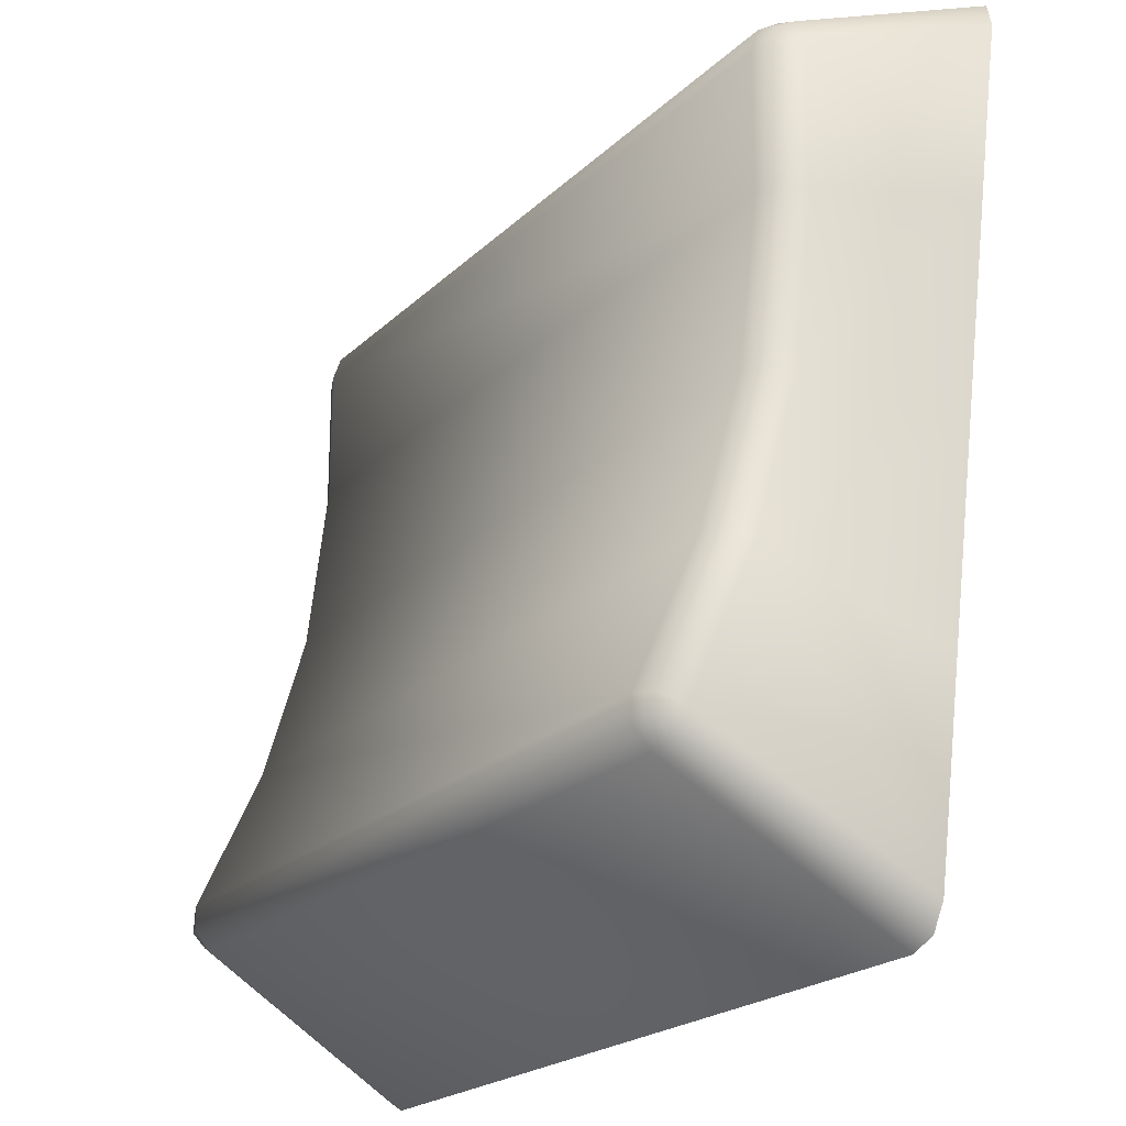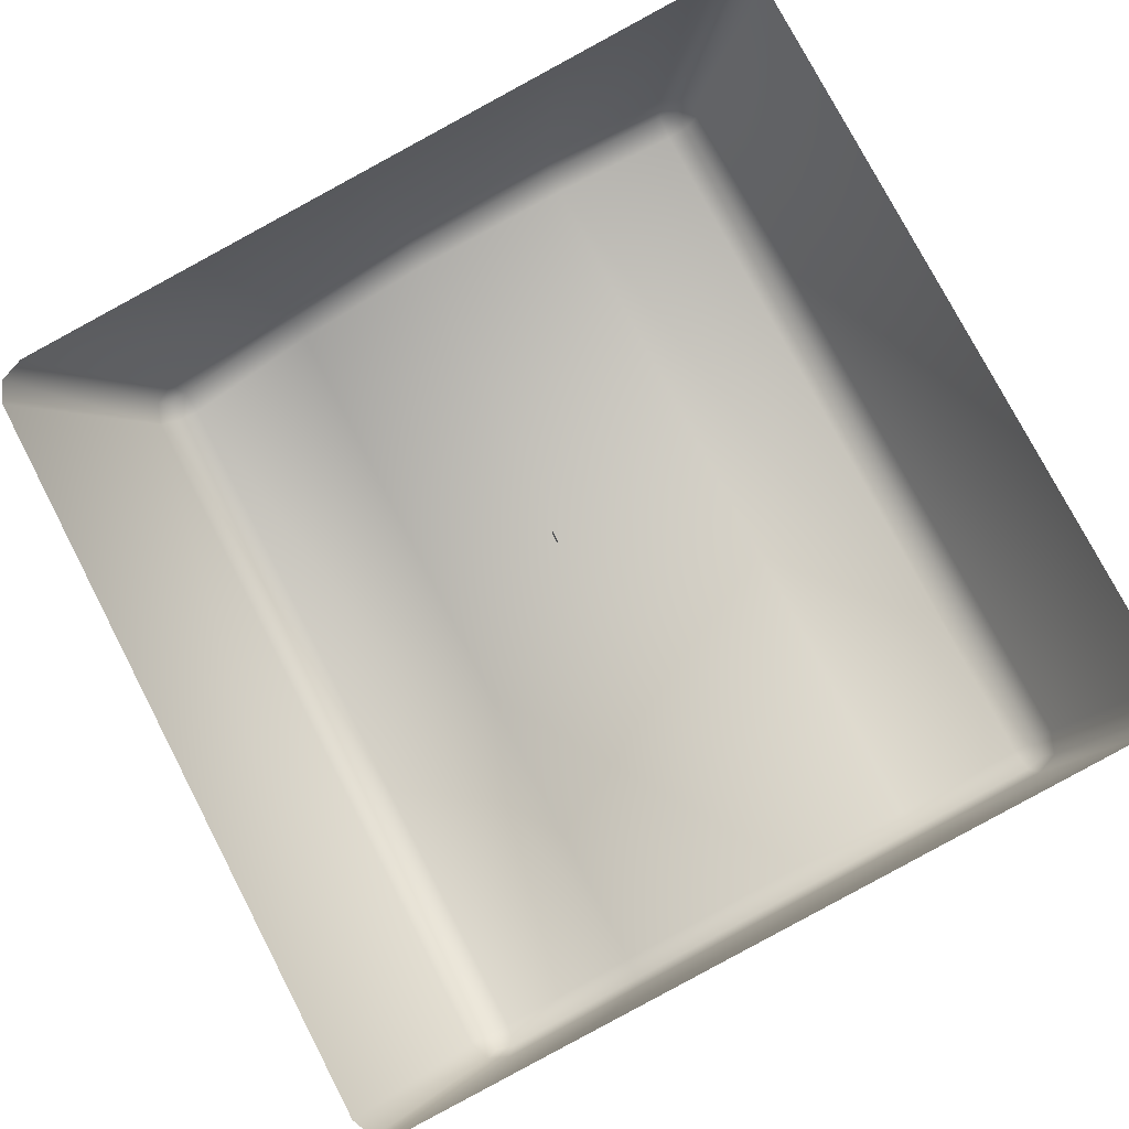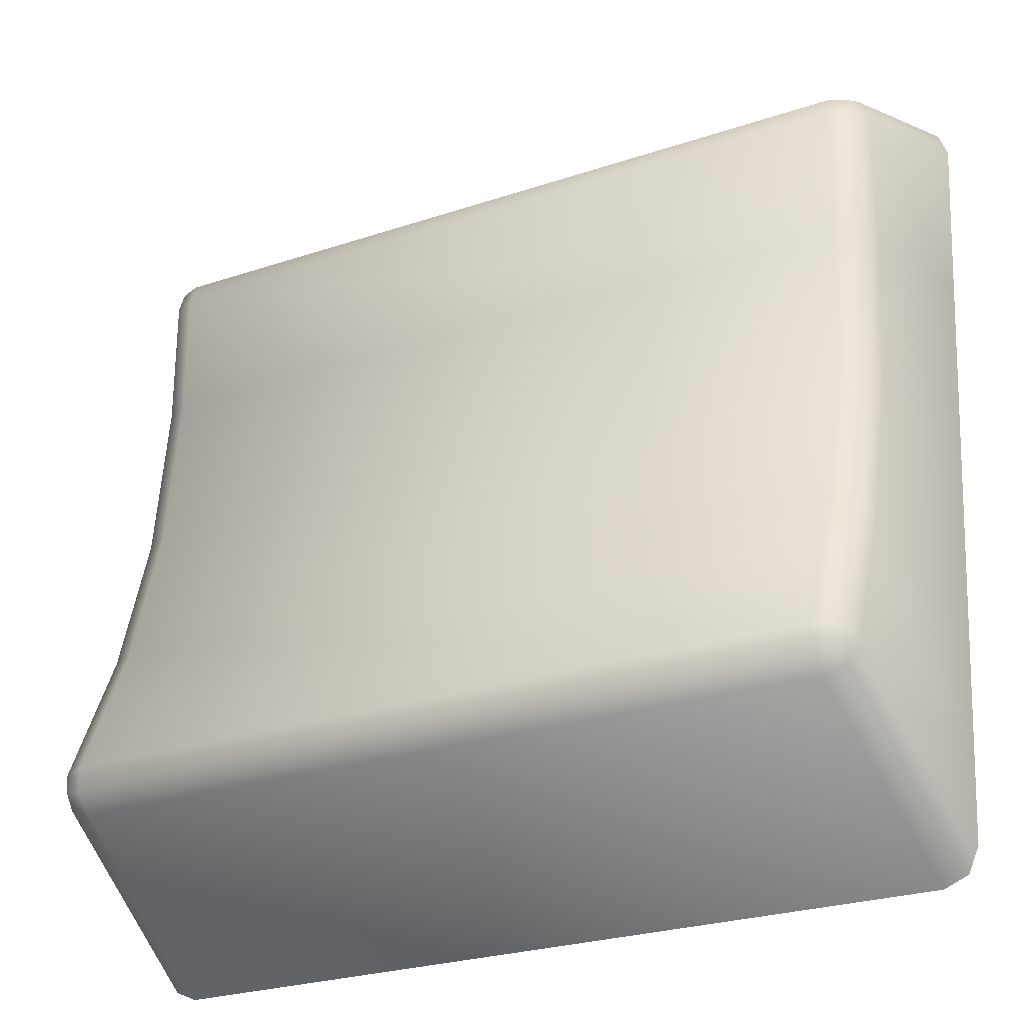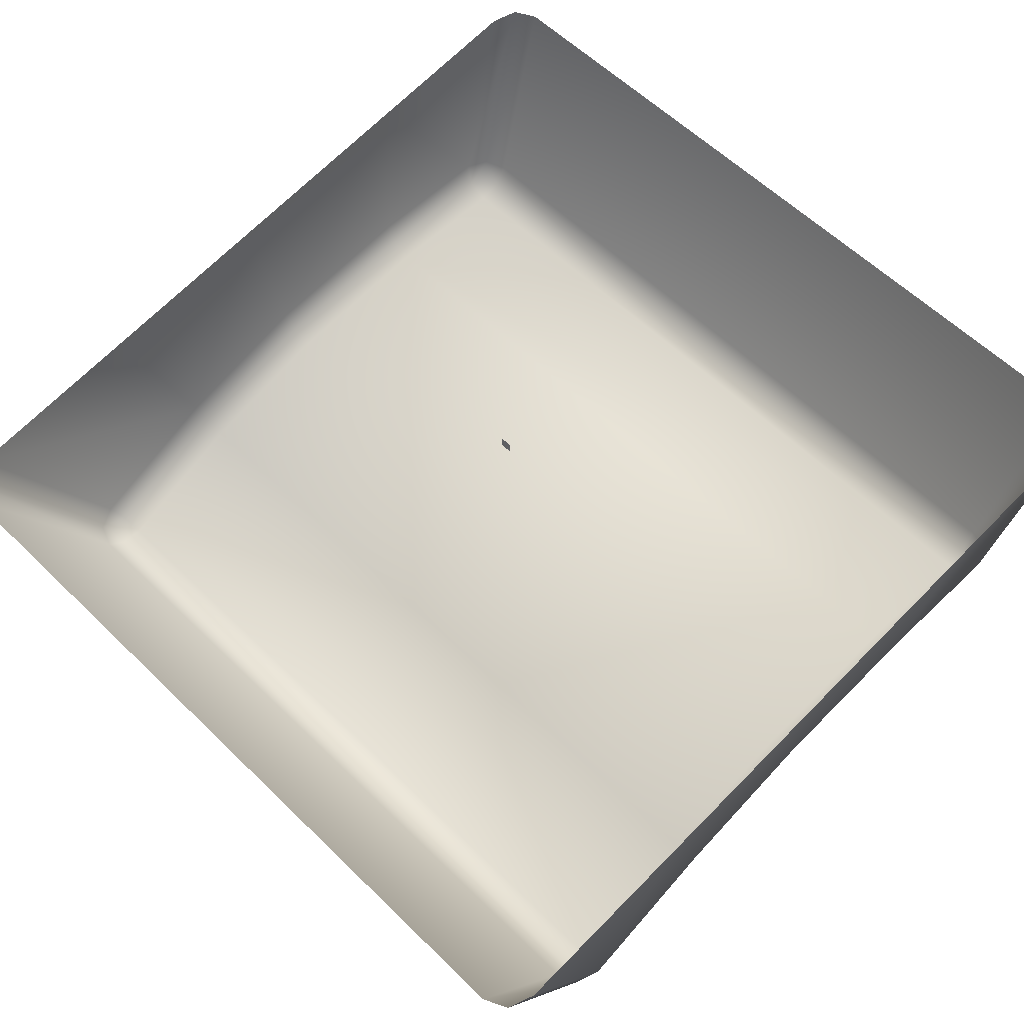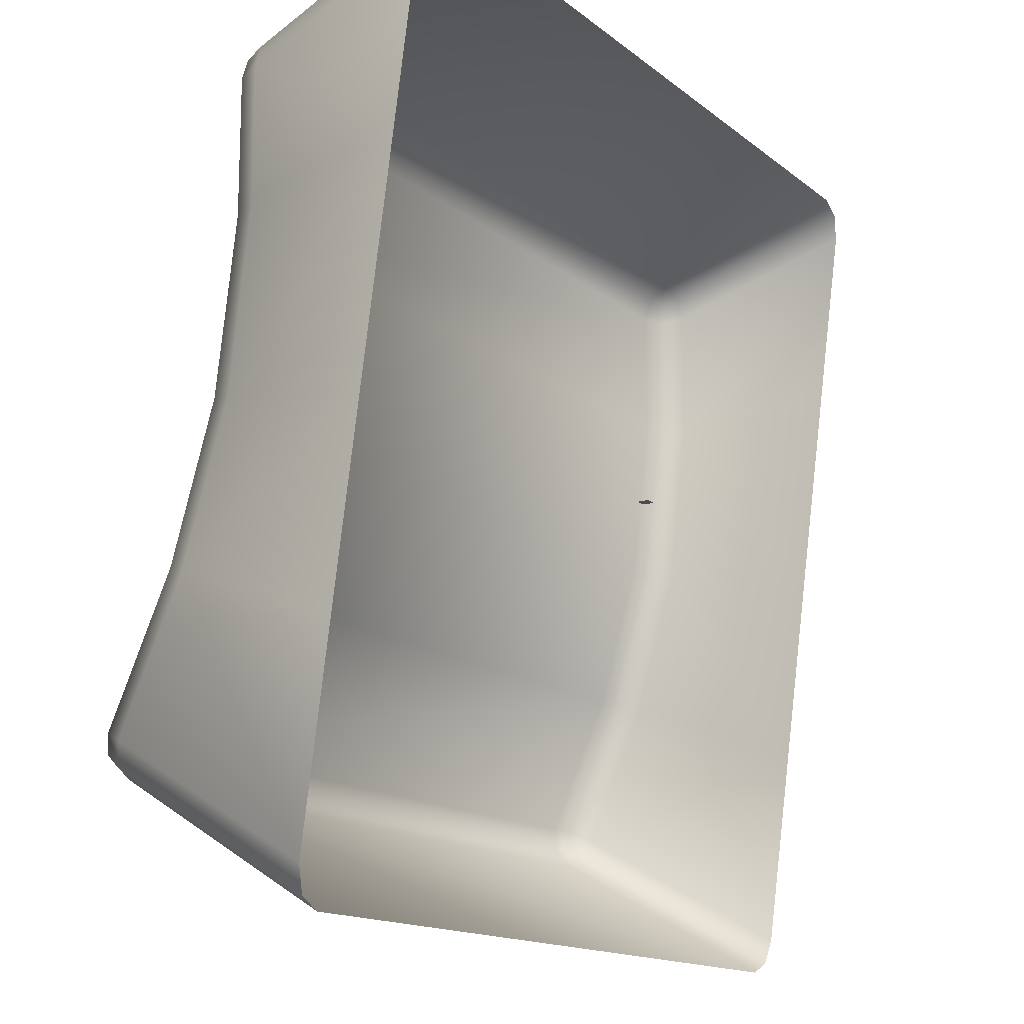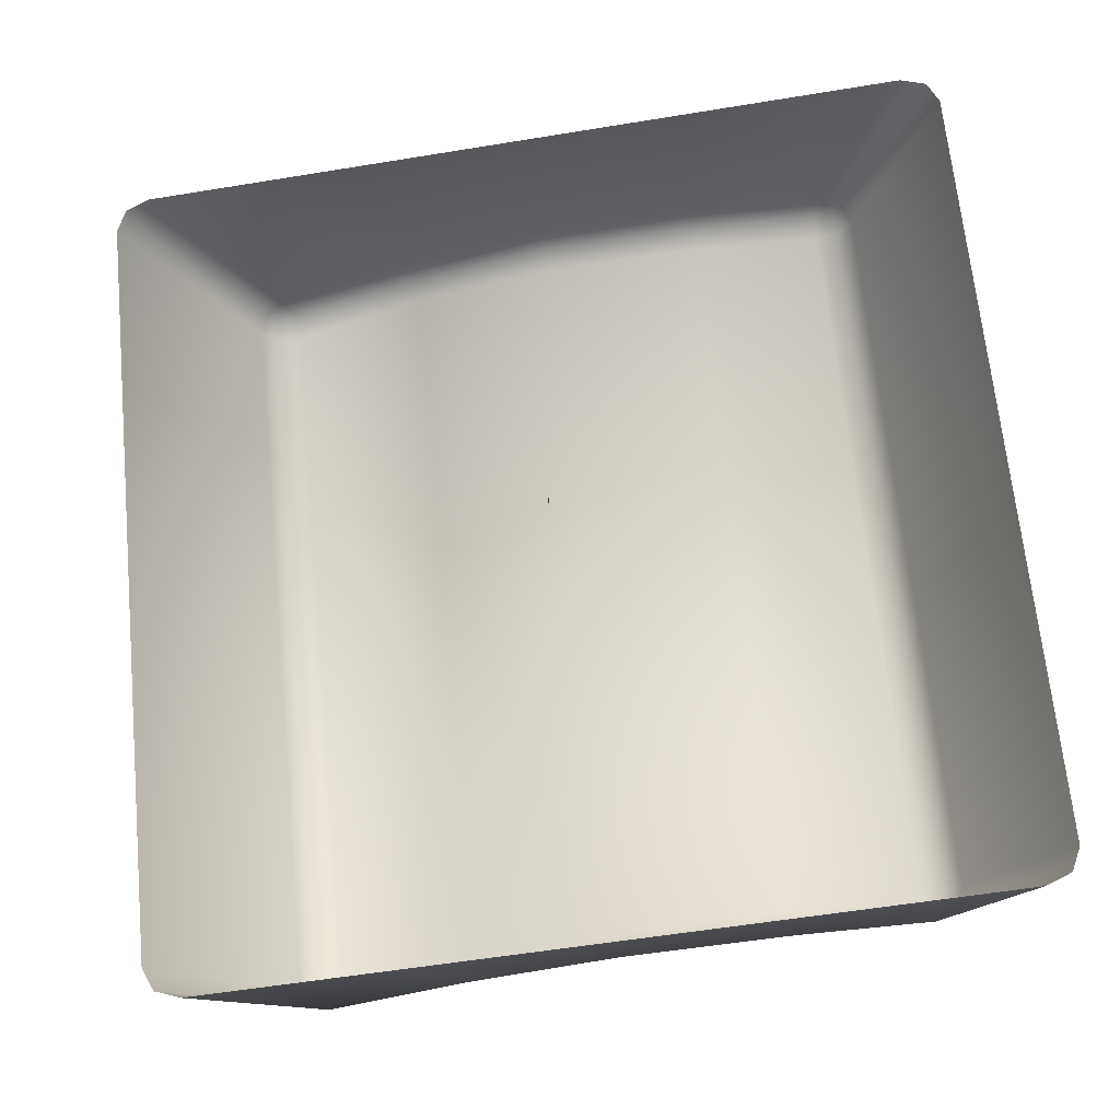
<metadata>
{"format":"obj","ext":"obj","renderer":"f3d","projection":"perspective","resolution":1024,"background":"white","views":[{"elev":-21.3,"azim":58.0,"up":"+Z"},{"elev":77.6,"azim":-117.5,"up":"+Y"},{"elev":-26.0,"azim":28.1,"up":"+Z"},{"elev":58.5,"azim":-134.8,"up":"+Y"},{"elev":-14.8,"azim":121.9,"up":"+Z"},{"elev":67.7,"azim":-95.7,"up":"+Y"}]}
</metadata>
<code>
o LightSwitchDial_5_LightSwitchDial_5_1_GeomSubset_1
v 0.0005 -0.0005 0
v -0.0005 -0.0005 0
v 0.0005 0.000499 0
v -0.0005 0.000499 0
v 0.0005 -0.0005 0
v -0.0005 -0.0005 0
v 0.0005 0.000499 0
v -0.0005 0.000499 0
v 0.0005 -0.0005 0
v -0.0005 -0.0005 0
v 0.0005 0.000499 0
v -0.0005 0.000499 0
v 0.03286 -0.02518 -0.02349
v 0.03106 -0.02551 -0.02418
v 0.03105 -0.02683 -0.02269
v 0.03104 -0.02694 -0.0207
v 0.03286 -0.02622 -0.02096
v 0.03361 -0.02456 -0.02175
v -0.03261 -0.02518 -0.02349
v -0.03335 -0.02456 -0.02175
v -0.03261 -0.02622 -0.02097
v -0.0308 -0.02695 -0.02071
v -0.0308 -0.02683 -0.02269
v -0.0308 -0.02551 -0.02418
v 0.03286 -0.01579 0.02752
v 0.03106 -0.01656 0.02747
v 0.03105 -0.01591 0.02934
v 0.03104 -0.01425 0.03043
v 0.03286 -0.01411 0.02967
v 0.03361 -0.01398 0.02783
v -0.03261 -0.01579 0.02752
v -0.03335 -0.01398 0.02783
v -0.03261 -0.01412 0.02967
v -0.0308 -0.01426 0.03043
v -0.03079 -0.01592 0.02934
v -0.0308 -0.01656 0.02747
v 0.03107 -0.01821 0.002895
v 0.03106 -0.01657 0.01656
v 0.03287 -0.0158 0.01653
v 0.03361 -0.01396 0.01657
v 0.03361 -0.01557 0.002527
v 0.03361 -0.01919 -0.009838
v 0.03286 -0.02096 -0.009325
v 0.03106 -0.0217 -0.009144
v -0.03081 -0.01821 0.002895
v -0.0308 -0.02171 -0.009151
v -0.03261 -0.02096 -0.009329
v -0.03335 -0.01919 -0.009838
v -0.03335 -0.01557 0.002527
v -0.03335 -0.01396 0.01657
v -0.03261 -0.0158 0.01653
v -0.0308 -0.01657 0.01656
v 0.03533 0.001703 0.03343
v 0.03455 0.001983 0.03552
v 0.03266 0.0021 0.03639
v -0.0324 0.0021 0.03639
v -0.03429 0.001983 0.03552
v -0.03507 0.001703 0.03343
v 0.03266 -0.007422 -0.03458
v 0.03455 -0.007306 -0.03371
v 0.03533 -0.007025 -0.03162
v -0.03507 -0.007025 -0.03162
v -0.03429 -0.007306 -0.03371
v -0.0324 -0.007422 -0.03458
v 0.03533 -0.00484 -0.01533
v 0.03533 -0.002697 0.000638
v 0.03533 -0.000263 0.01878
v -0.03507 -0.000263 0.01878
v -0.03507 -0.002697 0.000638
v -0.03507 -0.00484 -0.01533
v 0.03253 -0.02638 -0.02251
v -0.03227 -0.02639 -0.02251
v 0.03253 -0.01554 0.02905
v -0.03227 -0.01554 0.02905
v 0.03287 -0.01744 0.002789
v -0.03261 -0.01744 0.002789
f 5 6 8 7
f 14 13 60 59
f 13 18 61 60
f 16 15 23 22
f 15 14 24 23
f 18 17 43 42
f 17 16 44 43
f 20 19 63 62
f 19 24 64 63
f 22 21 47 46
f 21 20 48 47
f 26 25 39 38
f 25 30 40 39
f 28 27 35 34
f 27 26 36 35
f 30 29 54 53
f 29 28 55 54
f 32 31 51 50
f 31 36 52 51
f 34 33 57 56
f 33 32 58 57
f 38 37 45 52
f 37 44 46 45
f 42 41 66 65
f 41 40 67 66
f 50 49 69 68
f 49 48 70 69
f 16 22 46 44
f 28 34 56 55
f 14 59 64 24
f 20 62 70 48
f 61 18 42 65
f 67 40 30 53
f 50 68 58 32
f 38 52 36 26
f 17 18 13 71
f 13 14 15 71
f 15 16 17 71
f 23 24 19 72
f 19 20 21 72
f 21 22 23 72
f 29 30 25 73
f 25 26 27 73
f 27 28 29 73
f 35 36 31 74
f 31 32 33 74
f 33 34 35 74
f 43 44 37 75
f 37 38 39 75
f 39 40 41 75
f 41 42 43 75
f 51 52 45 76
f 45 46 47 76
f 47 48 49 76
f 49 50 51 76

</code>
